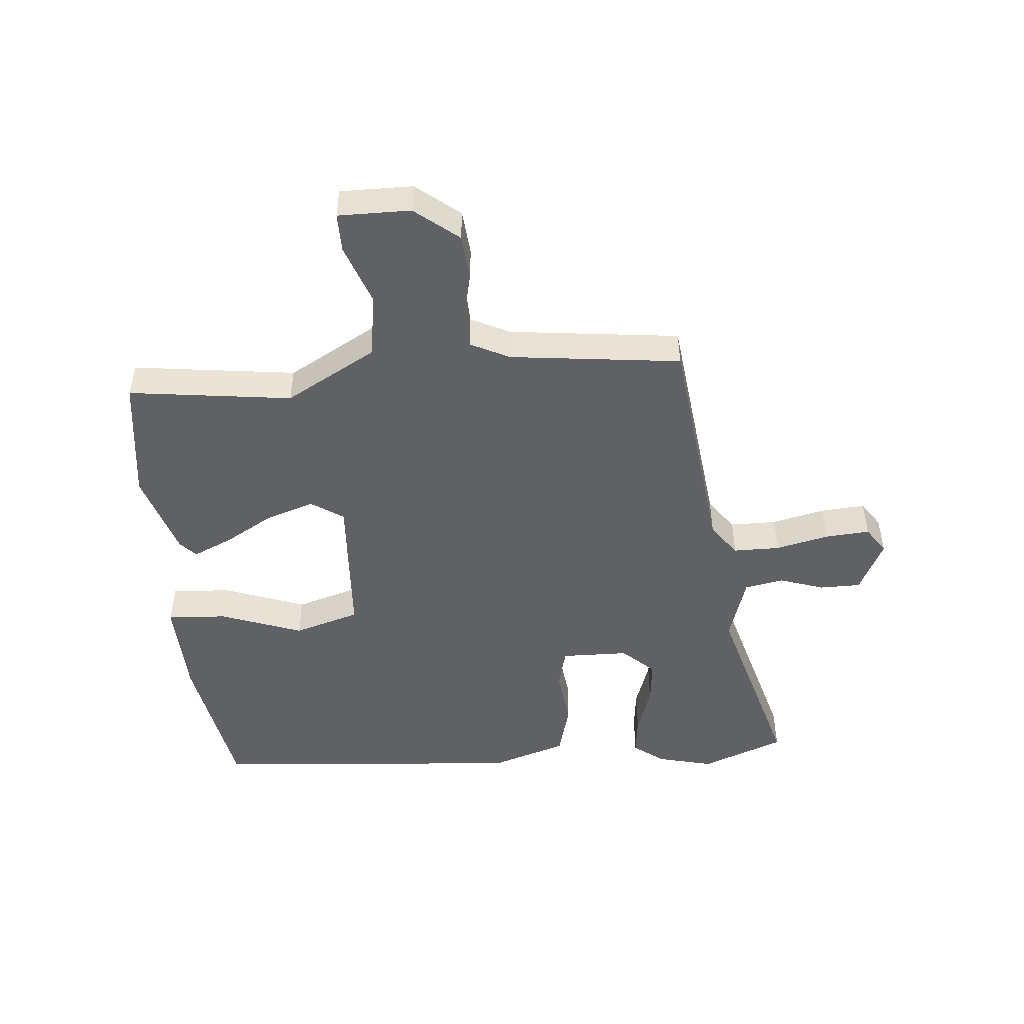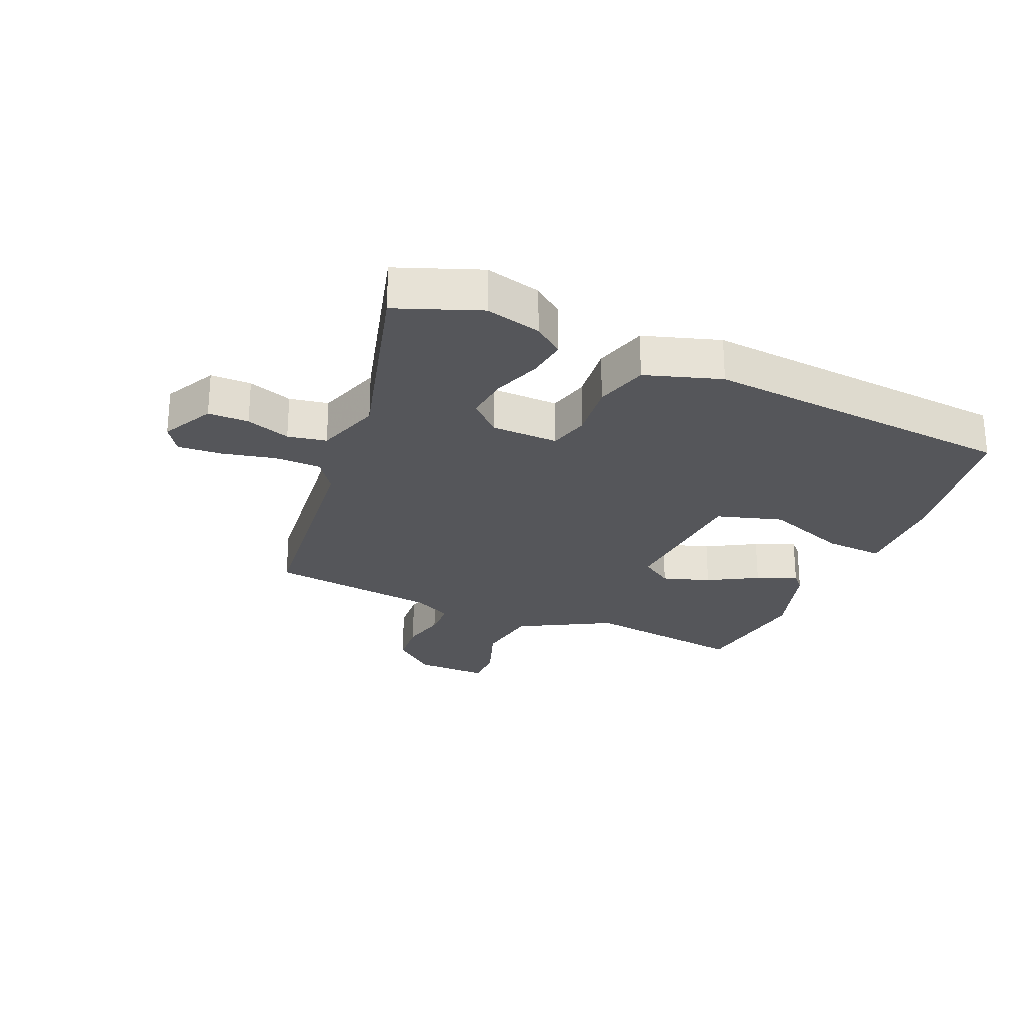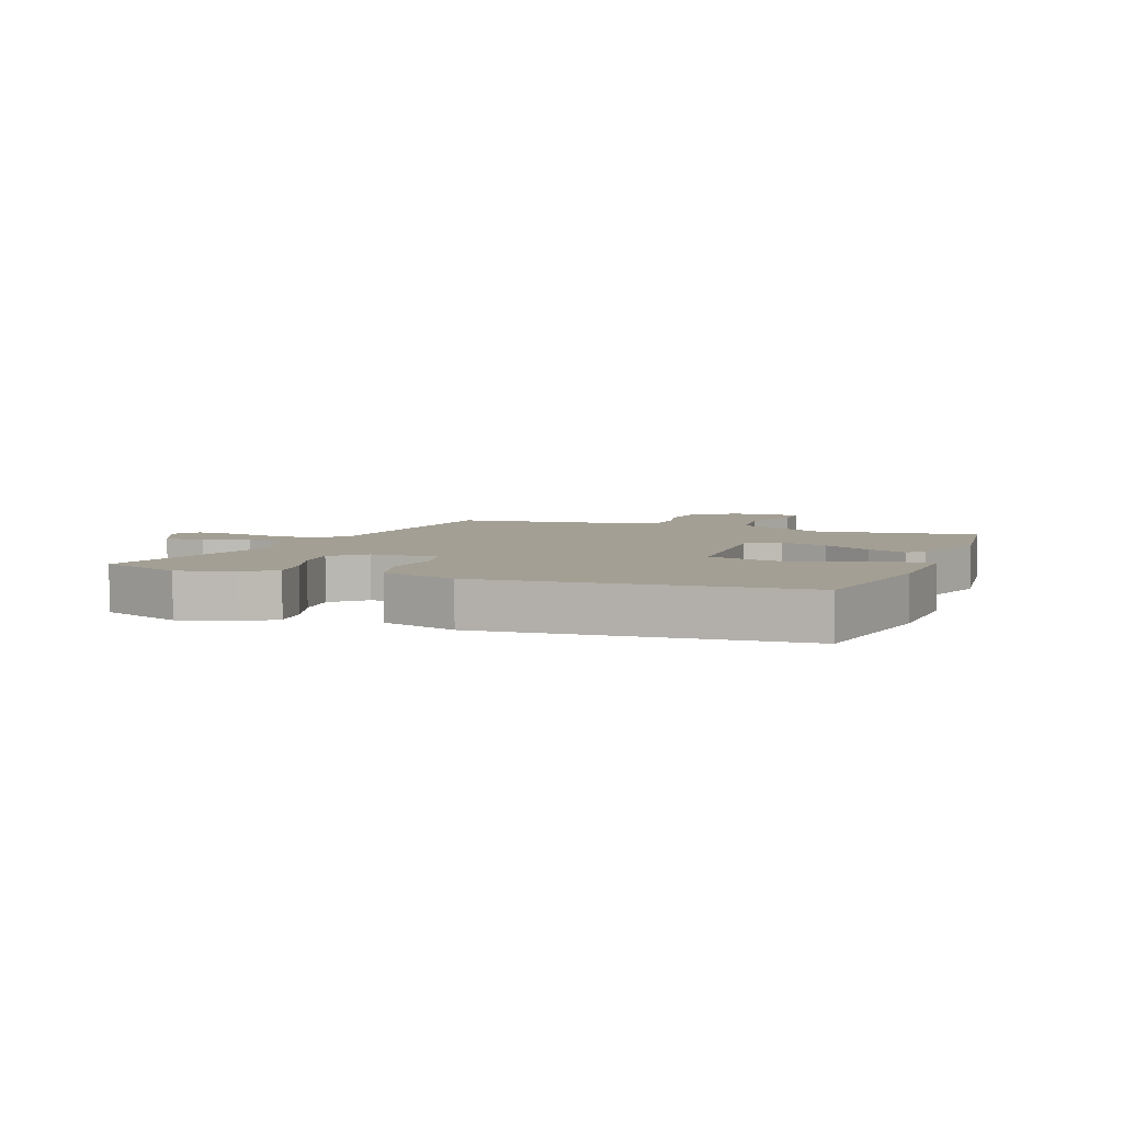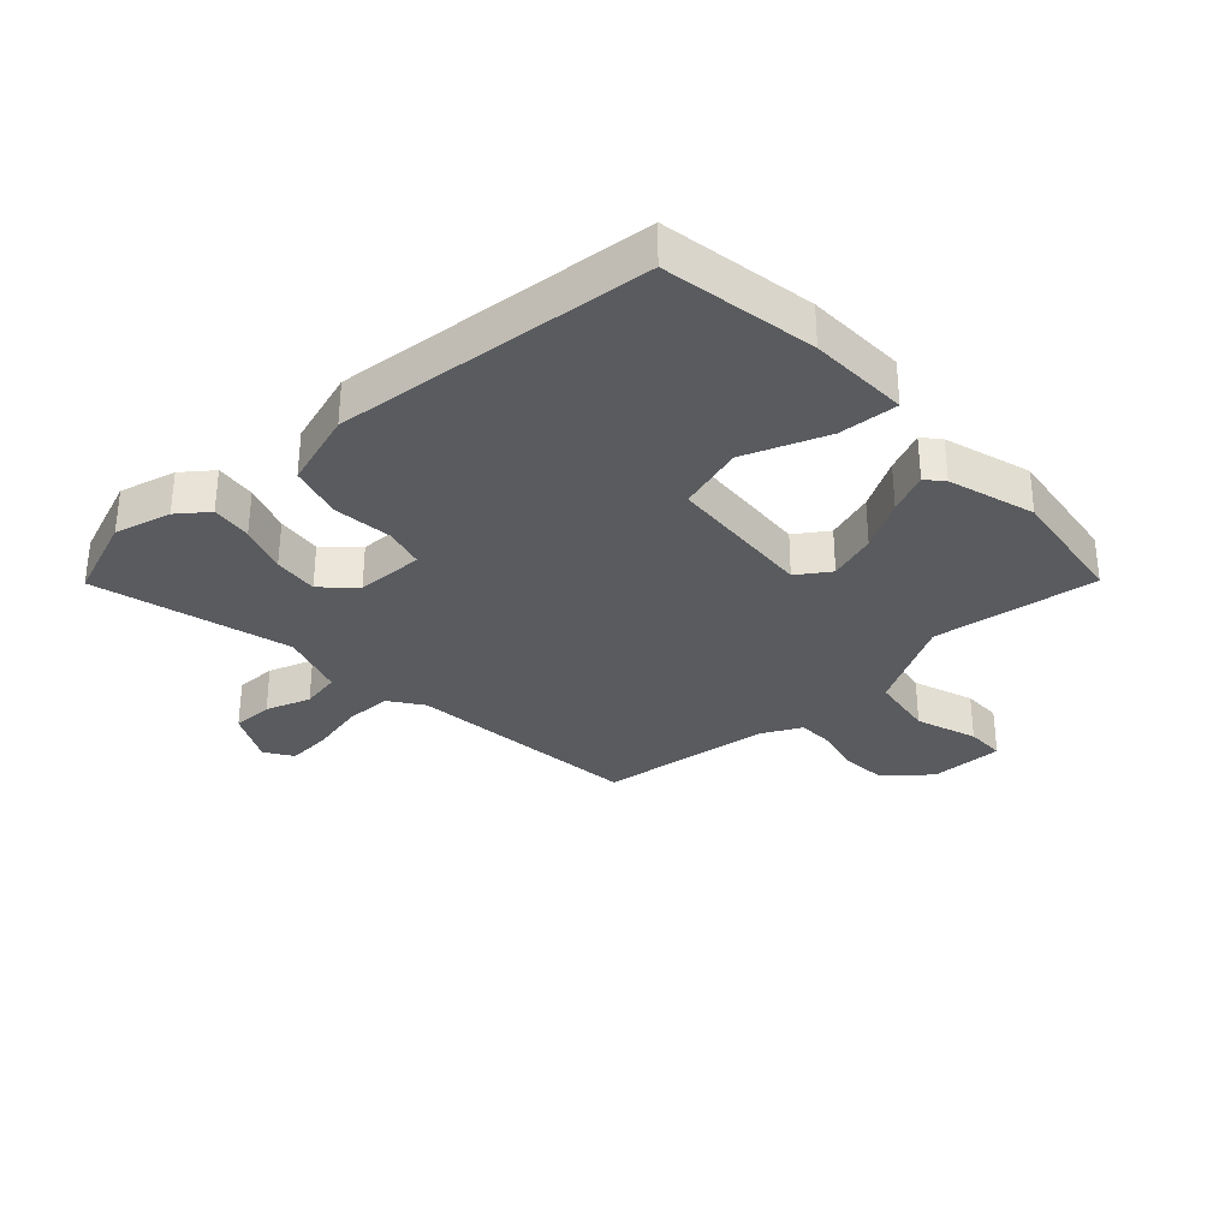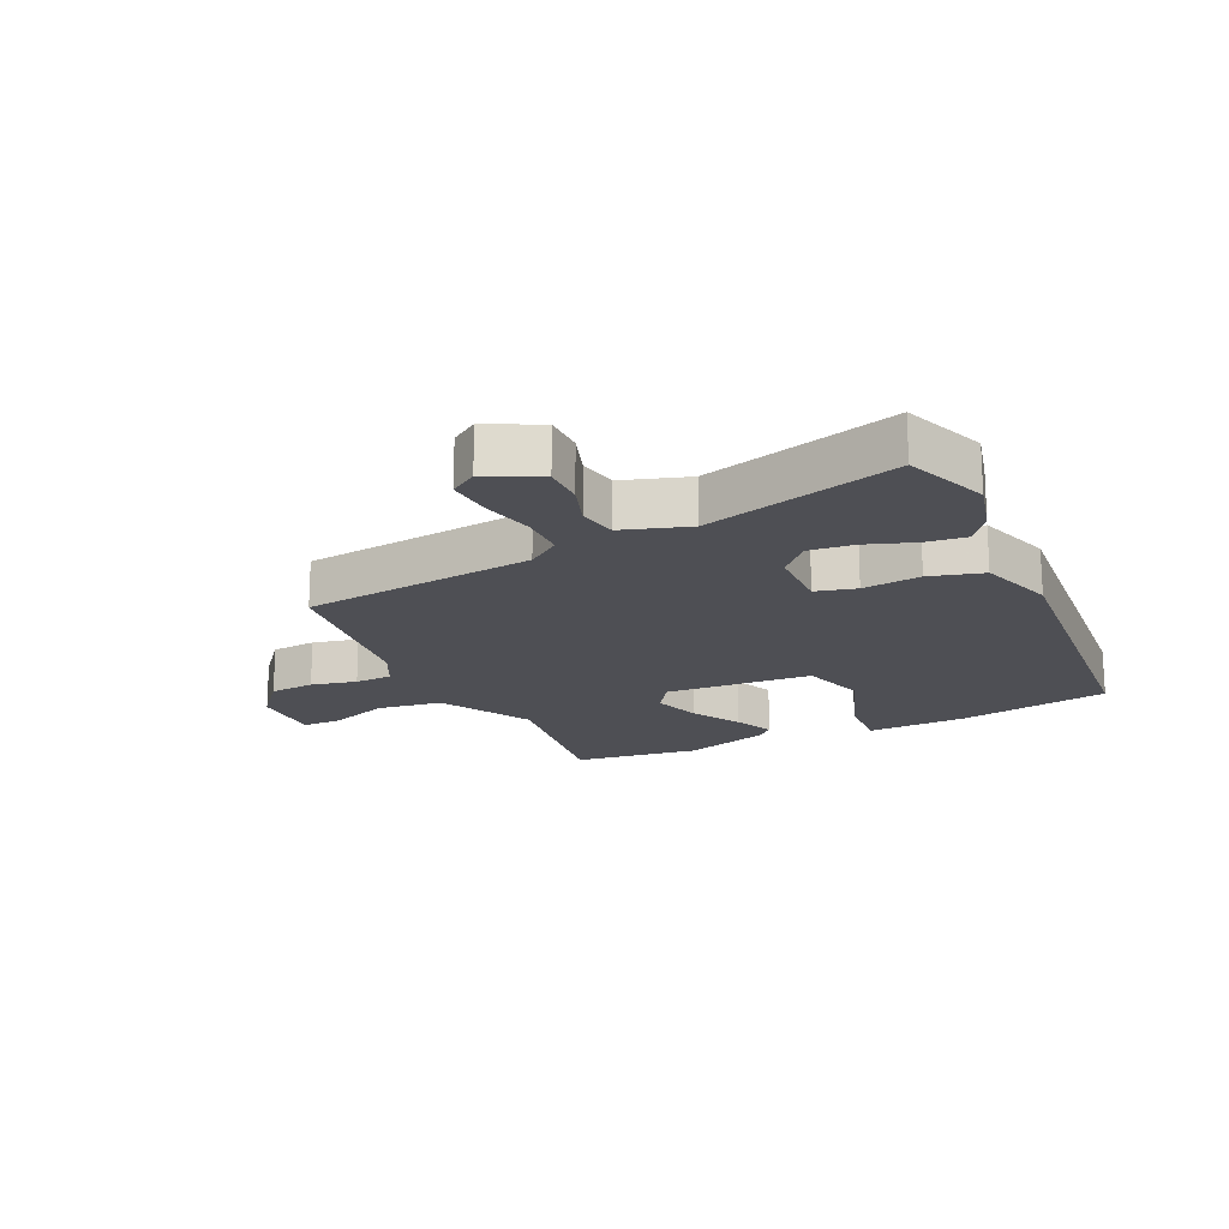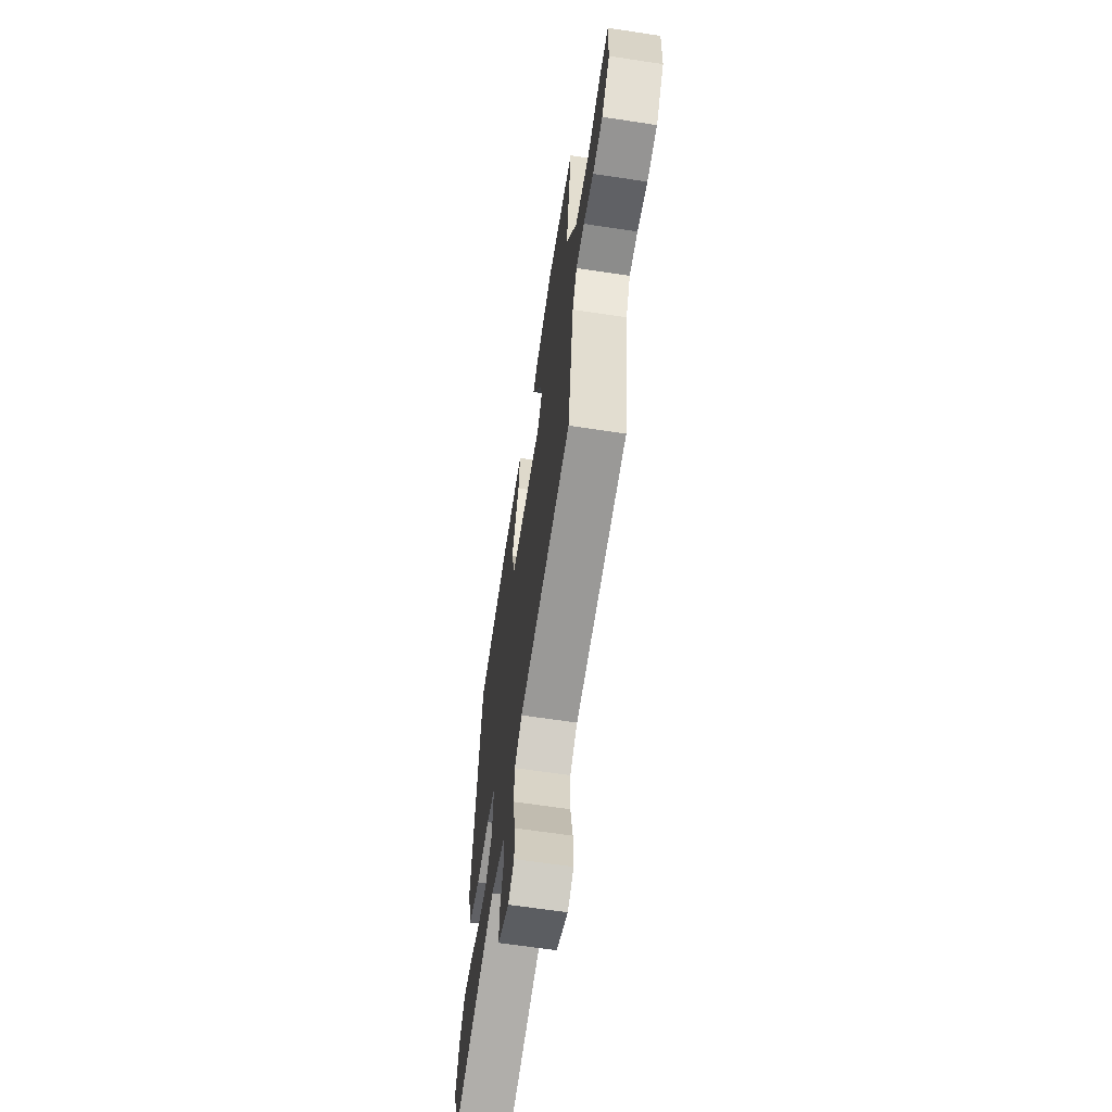
<metadata>
{"format":"obj","ext":"obj","renderer":"f3d","projection":"perspective","resolution":1024,"background":"white","views":[{"elev":-48.5,"azim":97.0,"up":"+Y"},{"elev":-25.8,"azim":-111.7,"up":"+Y"},{"elev":5.4,"azim":-67.3,"up":"+Y"},{"elev":-32.1,"azim":-45.9,"up":"+Y"},{"elev":-18.4,"azim":-153.0,"up":"+Y"},{"elev":-64.1,"azim":81.3,"up":"+Z"}]}
</metadata>
<code>
v 0.477 0.07 -0.427
v 0.094 0.07 -0.459
v 0.039 0.07 -0.496
v 0.036 0.07 -0.572
v 0.053 0.07 -0.66
v 0.056 0.07 -0.733
v 0.011 0.07 -0.761
v -0.074 0.07 -0.715
v -0.072 0.07 -0.648
v -0.045 0.07 -0.576
v -0.055 0.07 -0.512
v -0.162 0.07 -0.474
v -0.482 0.07 -0.552
v -0.53 0.07 -0.414
v -0.504 0.07 -0.323
v -0.465 0.07 -0.275
v -0.399 0.07 -0.285
v -0.321 0.07 -0.315
v -0.248 0.07 -0.325
v -0.198 0.07 -0.275
v -0.192 0.07 -0.165
v -0.258 0.07 -0.146
v -0.354 0.07 -0.154
v -0.441 0.07 -0.127
v -0.477 0.07 -0.001
v -0.417 0.07 0.514
v -0.166 0.07 0.55
v -0.002 0.07 0.55
v -0.011 0.07 0.453
v -0.065 0.07 0.32
v -0.036 0.07 0.211
v 0.205 0.07 0.188
v 0.242 0.07 0.24
v 0.219 0.07 0.319
v 0.175 0.07 0.401
v 0.148 0.07 0.467
v 0.176 0.07 0.491
v 0.318 0.07 0.53
v 0.523 0.07 0.496
v 0.479 0.07 0.23
v 0.558 0.07 0.077
v 0.664 0.07 0.058
v 0.764 0.07 0.09
v 0.828 0.07 0.088
v 0.823 0.07 -0.031
v 0.763 0.07 -0.1
v 0.689 0.07 -0.104
v 0.615 0.07 -0.085
v 0.554 0.07 -0.085
v 0.52 0.07 -0.148
v 0.477 0 -0.427
v 0.094 0 -0.459
v 0.039 0 -0.496
v 0.036 0 -0.572
v 0.053 0 -0.66
v 0.056 0 -0.733
v 0.011 0 -0.761
v -0.074 0 -0.715
v -0.072 0 -0.648
v -0.045 0 -0.576
v -0.055 0 -0.512
v -0.162 0 -0.474
v -0.482 0 -0.552
v -0.53 0 -0.414
v -0.504 0 -0.323
v -0.465 0 -0.275
v -0.399 0 -0.285
v -0.321 0 -0.315
v -0.248 0 -0.325
v -0.198 0 -0.275
v -0.192 0 -0.165
v -0.258 0 -0.146
v -0.354 0 -0.154
v -0.441 0 -0.127
v -0.477 0 -0.001
v -0.417 0 0.514
v -0.166 0 0.55
v -0.002 0 0.55
v -0.011 0 0.453
v -0.065 0 0.32
v -0.036 0 0.211
v 0.205 0 0.188
v 0.242 0 0.24
v 0.219 0 0.319
v 0.175 0 0.401
v 0.148 0 0.467
v 0.176 0 0.491
v 0.318 0 0.53
v 0.523 0 0.496
v 0.479 0 0.23
v 0.558 0 0.077
v 0.664 0 0.058
v 0.764 0 0.09
v 0.828 0 0.088
v 0.823 0 -0.031
v 0.763 0 -0.1
v 0.689 0 -0.104
v 0.615 0 -0.085
v 0.554 0 -0.085
v 0.52 0 -0.148
f 46 47 48
f 45 46 48
f 44 45 48
f 43 44 48
f 42 43 48
f 41 42 48 49
f 40 41 49 50
f 38 39 40
f 37 38 40
f 36 37 40
f 35 36 40
f 34 35 40
f 40 50 1
f 34 40 1
f 33 34 1
f 28 29 30
f 27 28 30
f 26 27 30
f 25 26 30
f 24 25 30
f 23 24 30
f 22 23 30
f 21 22 30 31
f 20 21 31 32
f 16 17 18
f 15 16 18
f 14 15 18
f 13 14 18
f 12 13 18
f 11 12 18 19
f 8 9 10
f 7 8 10
f 6 7 10
f 5 6 10
f 4 5 10
f 3 4 10 11
f 11 19 20
f 3 11 20
f 2 3 20
f 32 33 1 2
f 2 20 32
f 98 97 96
f 98 96 95
f 98 95 94
f 98 94 93
f 98 93 92
f 99 98 92 91
f 100 99 91 90
f 90 89 88
f 90 88 87
f 90 87 86
f 90 86 85
f 90 85 84
f 51 100 90
f 51 90 84
f 51 84 83
f 80 79 78
f 80 78 77
f 80 77 76
f 80 76 75
f 80 75 74
f 80 74 73
f 80 73 72
f 81 80 72 71
f 82 81 71 70
f 68 67 66
f 68 66 65
f 68 65 64
f 68 64 63
f 68 63 62
f 69 68 62 61
f 60 59 58
f 60 58 57
f 60 57 56
f 60 56 55
f 60 55 54
f 61 60 54 53
f 70 69 61
f 70 61 53
f 70 53 52
f 52 51 83 82
f 82 70 52
f 1 51 52 2
f 2 52 53 3
f 3 53 54 4
f 4 54 55 5
f 5 55 56 6
f 6 56 57 7
f 7 57 58 8
f 8 58 59 9
f 9 59 60 10
f 10 60 61 11
f 11 61 62 12
f 12 62 63 13
f 13 63 64 14
f 14 64 65 15
f 15 65 66 16
f 16 66 67 17
f 17 67 68 18
f 18 68 69 19
f 19 69 70 20
f 20 70 71 21
f 21 71 72 22
f 22 72 73 23
f 23 73 74 24
f 24 74 75 25
f 25 75 76 26
f 26 76 77 27
f 27 77 78 28
f 28 78 79 29
f 29 79 80 30
f 30 80 81 31
f 31 81 82 32
f 32 82 83 33
f 33 83 84 34
f 34 84 85 35
f 35 85 86 36
f 36 86 87 37
f 37 87 88 38
f 38 88 89 39
f 39 89 90 40
f 40 90 91 41
f 41 91 92 42
f 42 92 93 43
f 43 93 94 44
f 44 94 95 45
f 45 95 96 46
f 46 96 97 47
f 47 97 98 48
f 48 98 99 49
f 49 99 100 50
f 50 100 51 1

</code>
